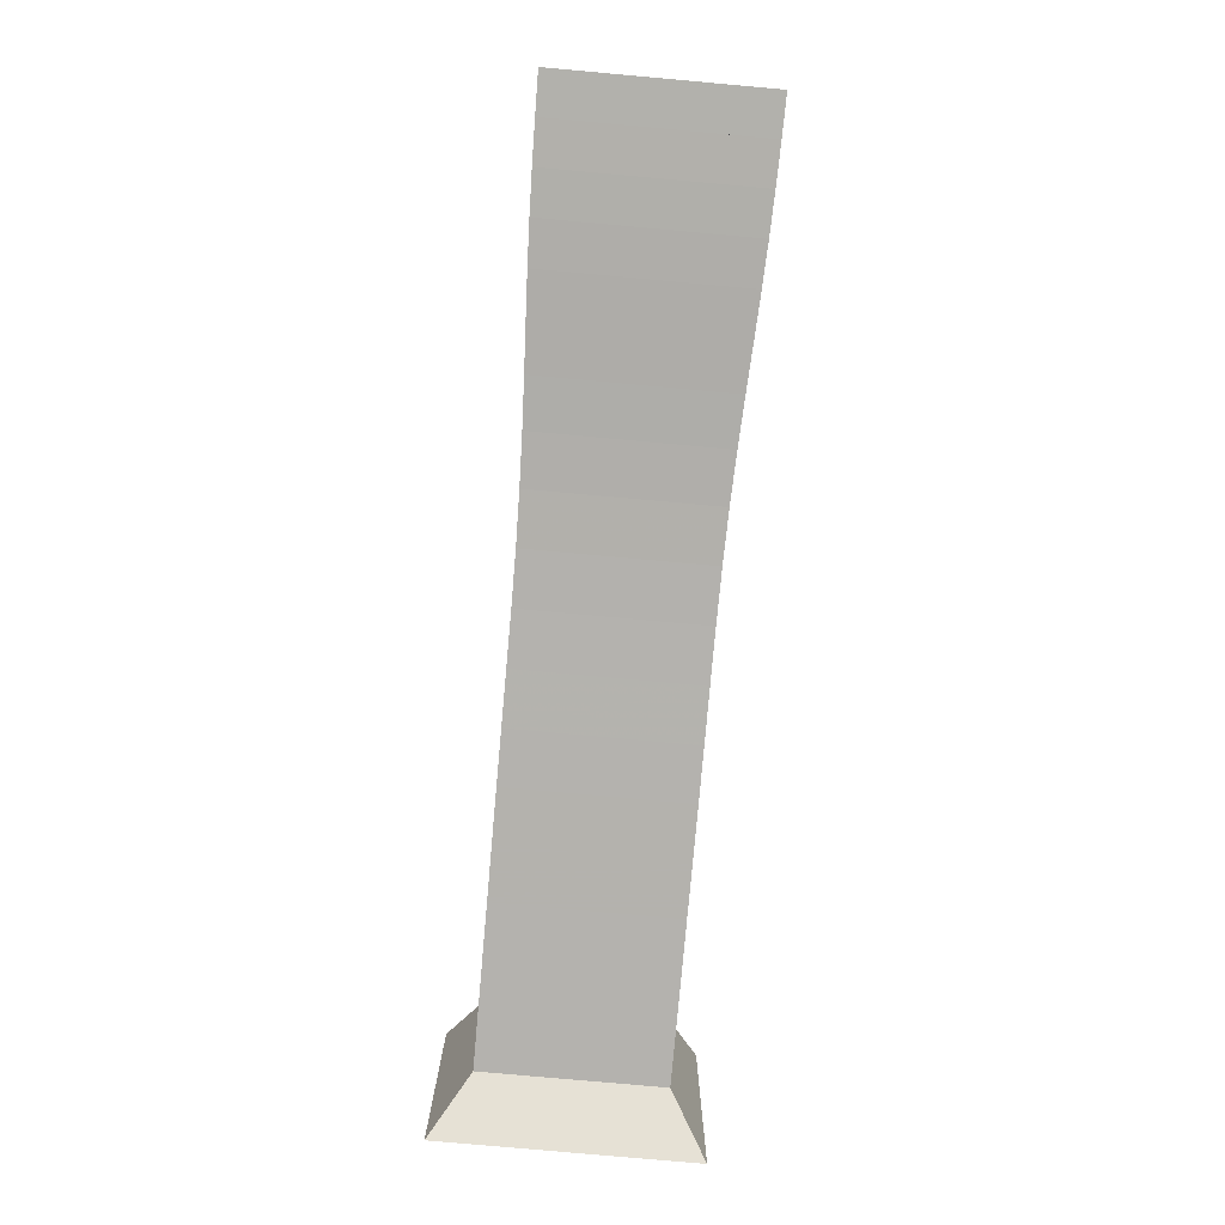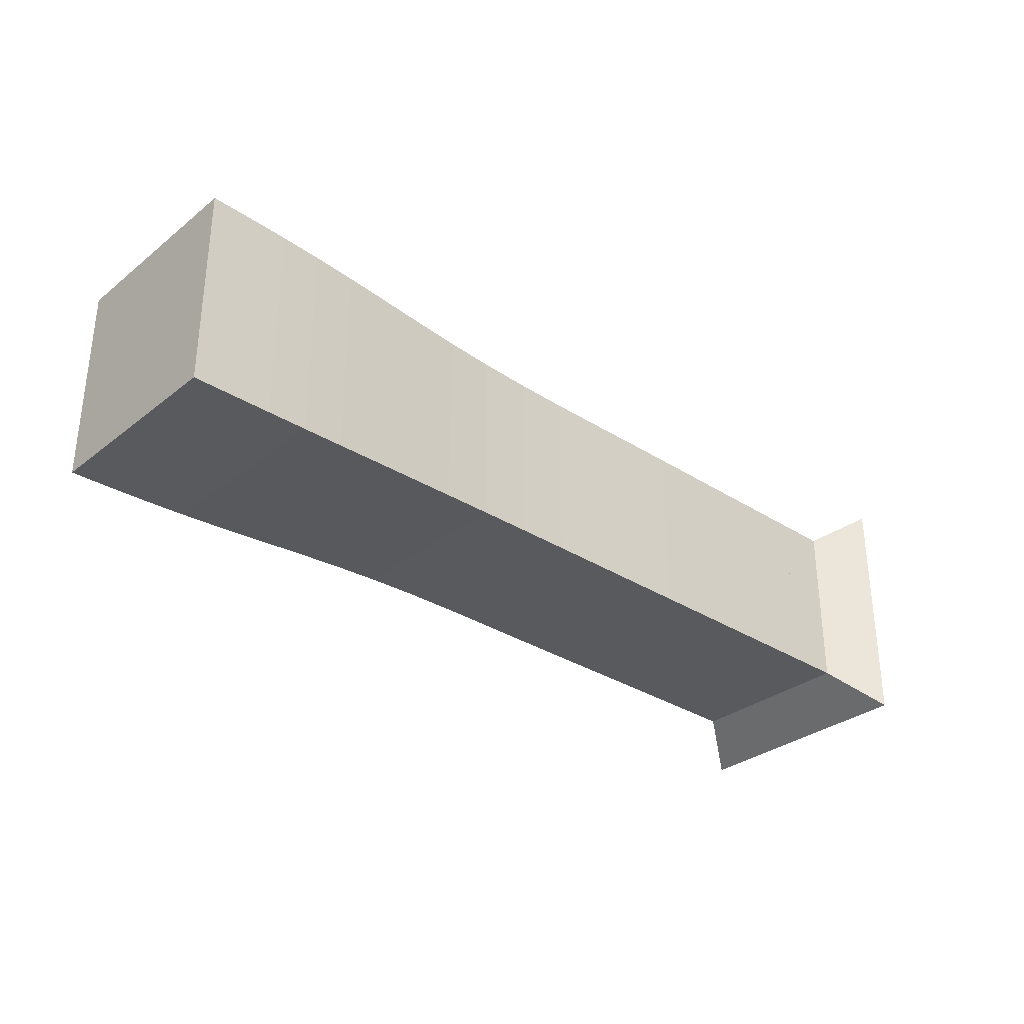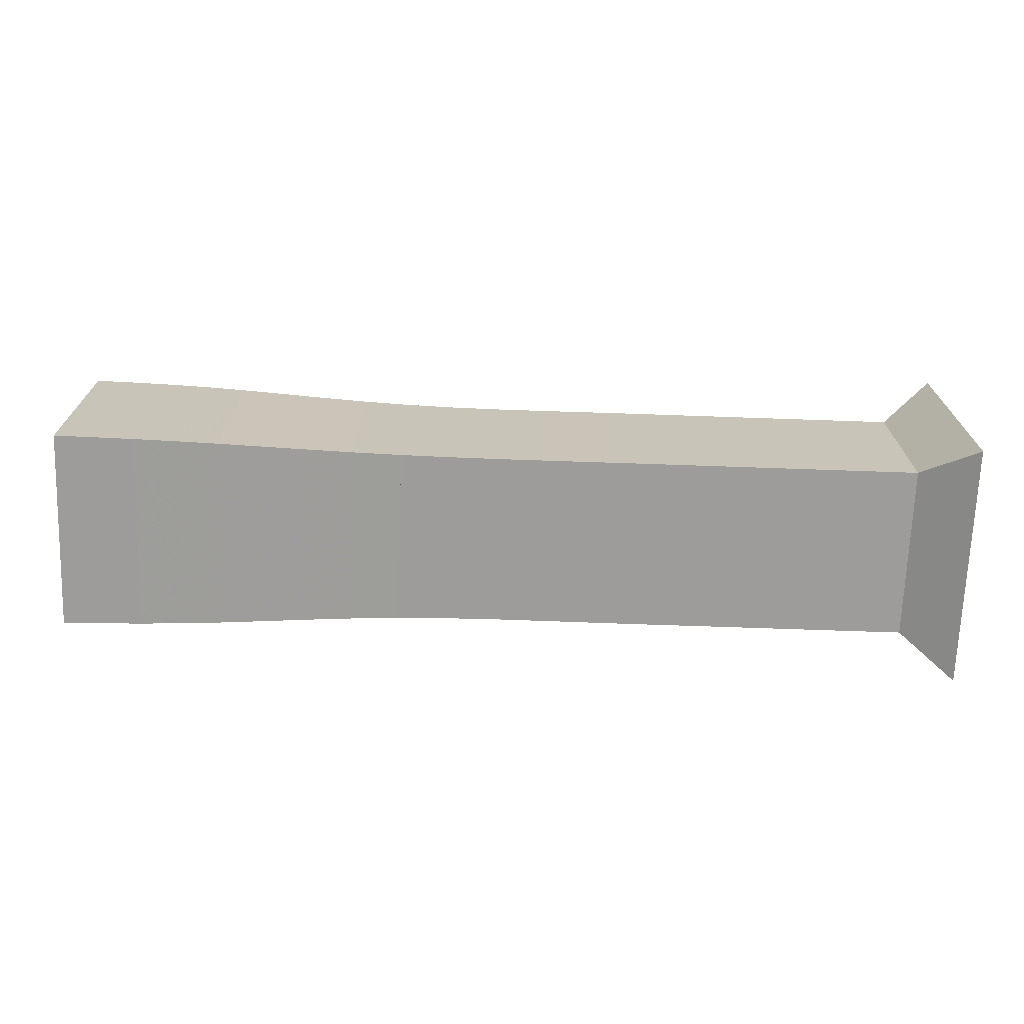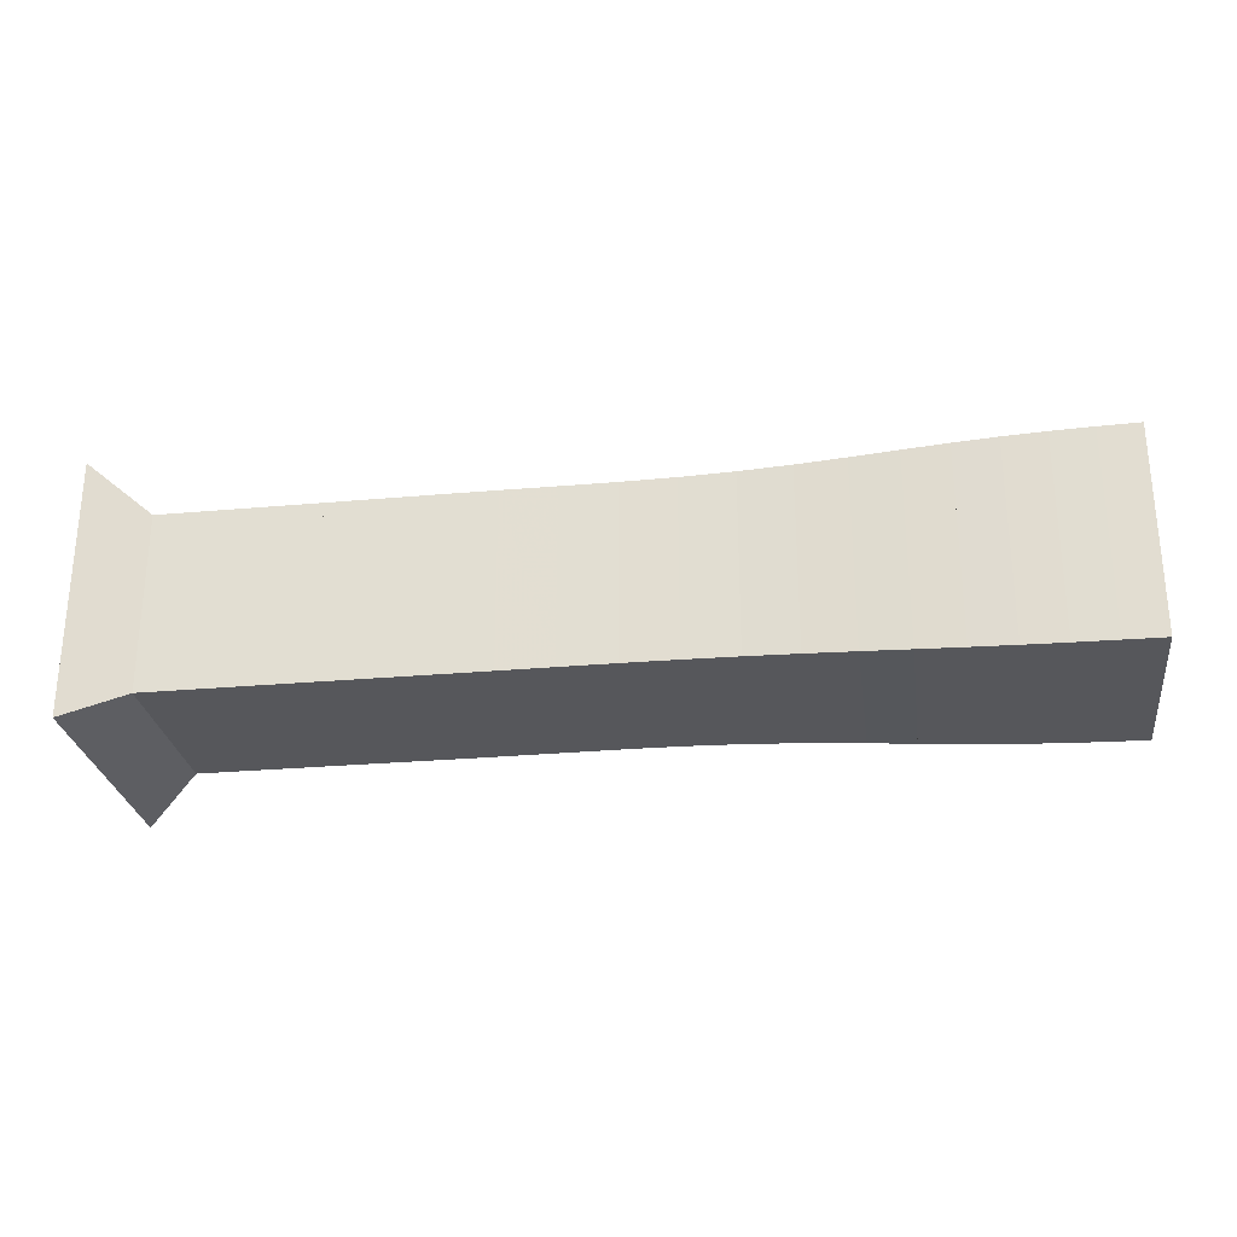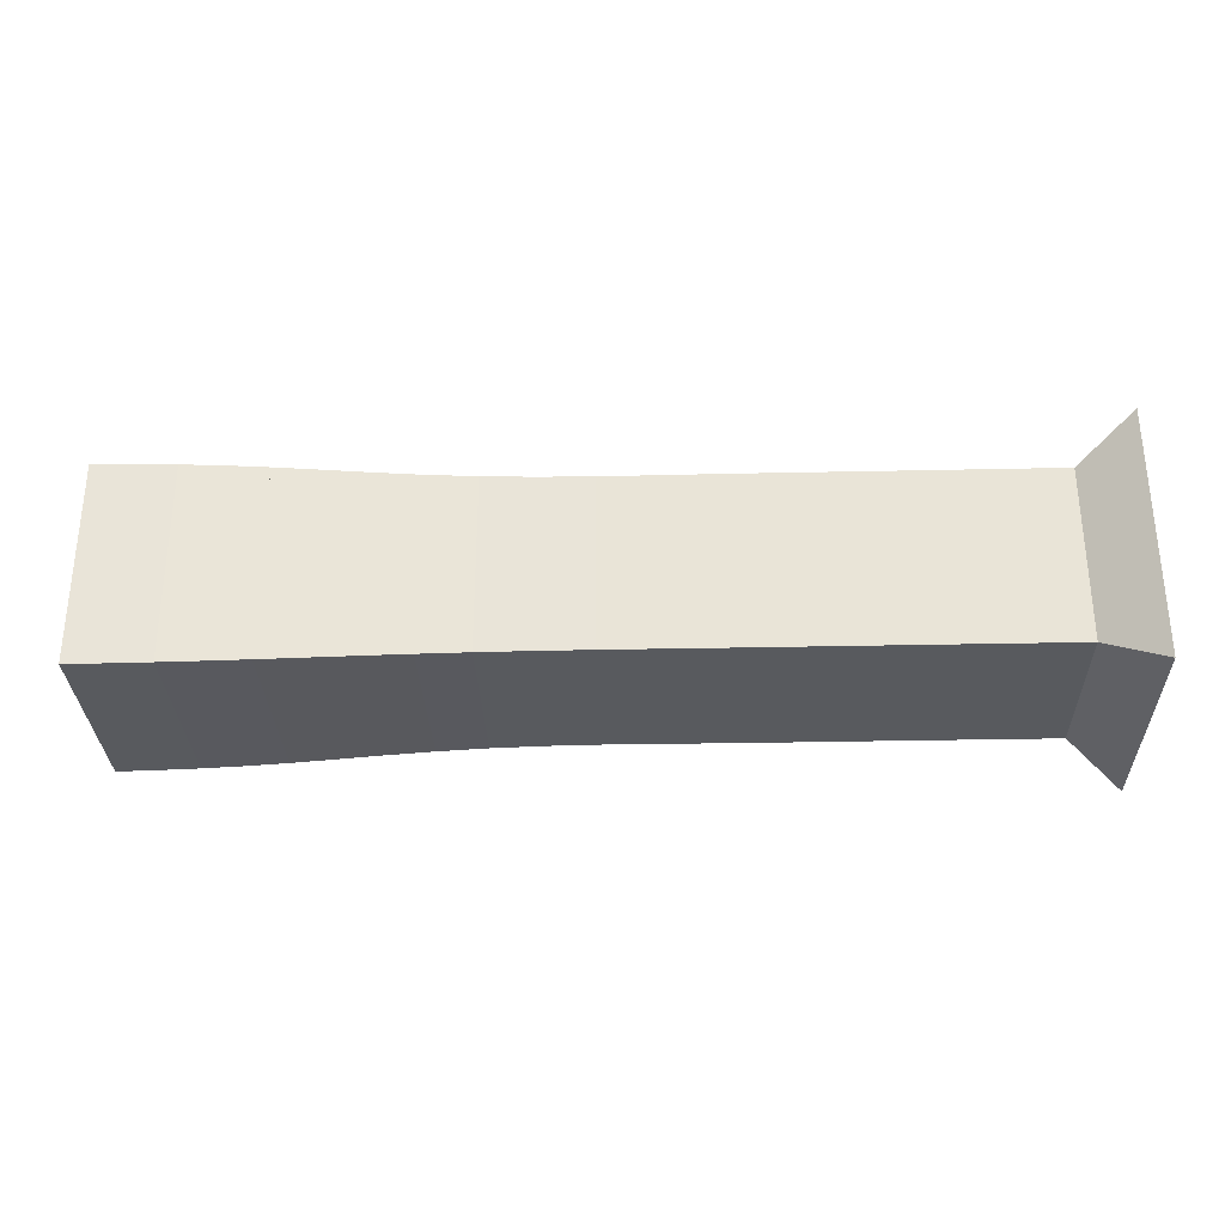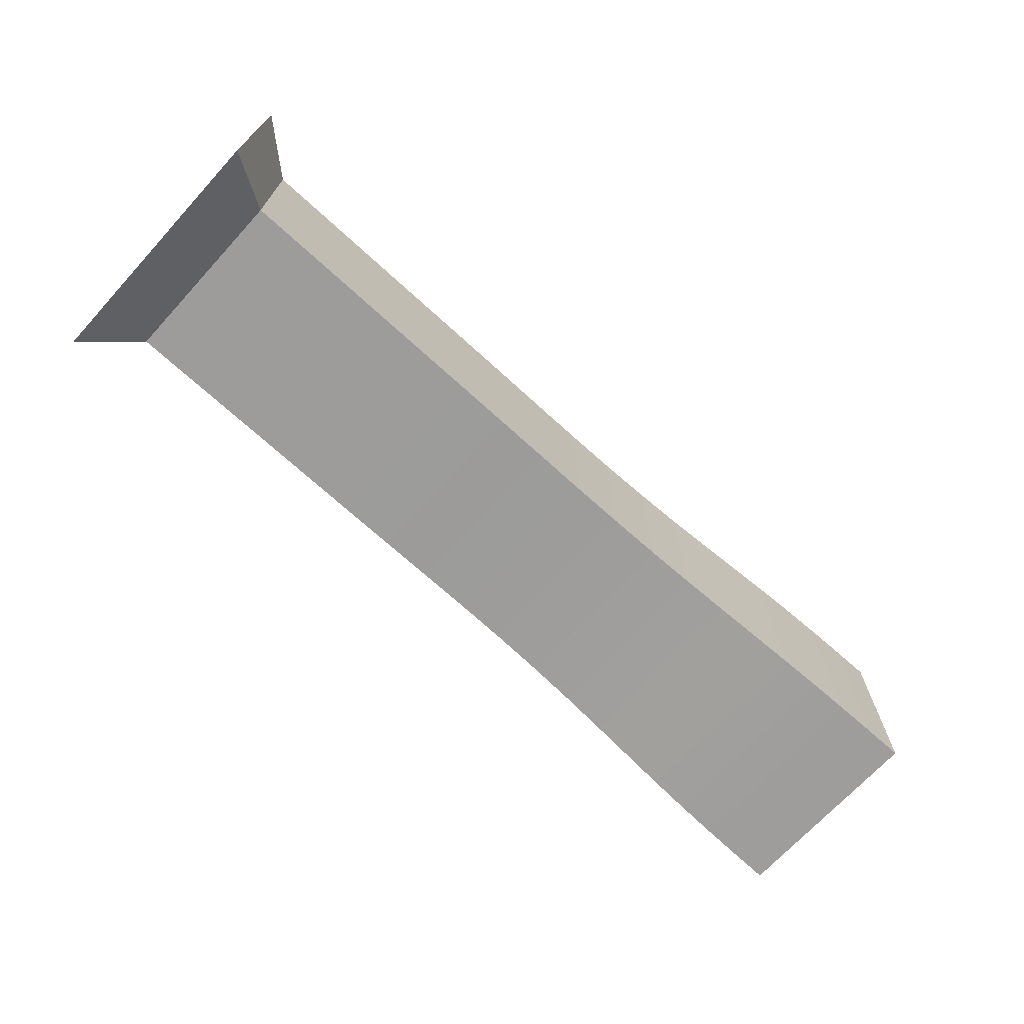
<metadata>
{"format":"obj","ext":"obj","renderer":"f3d","projection":"perspective","resolution":1024,"background":"white","views":[{"elev":-79.7,"azim":84.9,"up":"+Y"},{"elev":-31.7,"azim":137.8,"up":"+Z"},{"elev":-70.2,"azim":178.0,"up":"+Z"},{"elev":-27.4,"azim":7.9,"up":"+Z"},{"elev":-30.5,"azim":-178.2,"up":"+Y"},{"elev":-70.0,"azim":-42.5,"up":"+Z"}]}
</metadata>
<code>
v 0 -0.25 -0.25
v 0 -0.25 0.25
v 0 0.25 0.25
v 0 0.25 -0.25
v 0.1053 -0.1768 -0.1768
v 0.1053 -0.1768 0.1768
v 0.1053 0.1768 0.1768
v 0.1053 0.1768 -0.1768
v 0.2105 -0.1768 -0.1768
v 0.2105 -0.1768 0.1768
v 0.2105 0.1768 0.1768
v 0.2105 0.1768 -0.1768
v 0.3158 -0.1768 -0.1768
v 0.3158 -0.1768 0.1768
v 0.3158 0.1768 0.1768
v 0.3158 0.1768 -0.1768
v 0.4211 -0.1767 -0.1767
v 0.4211 -0.1767 0.1767
v 0.4211 0.1767 0.1767
v 0.4211 0.1767 -0.1767
v 0.5263 -0.1768 -0.1768
v 0.5263 -0.1768 0.1768
v 0.5263 0.1768 0.1768
v 0.5263 0.1768 -0.1768
v 0.6315 -0.1769 -0.1769
v 0.6315 -0.1769 0.1769
v 0.6315 0.1769 0.1769
v 0.6315 0.1769 -0.1769
v 0.7368 -0.1768 -0.1768
v 0.7368 -0.1768 0.1768
v 0.7368 0.1768 0.1768
v 0.7368 0.1768 -0.1768
v 0.8424 -0.1765 -0.1765
v 0.8424 -0.1765 0.1765
v 0.8424 0.1765 0.1765
v 0.8424 0.1765 -0.1765
v 0.9481 -0.1764 -0.1764
v 0.9481 -0.1764 0.1764
v 0.9481 0.1764 0.1764
v 0.9481 0.1764 -0.1764
v 1.053 -0.1771 -0.1771
v 1.053 -0.1771 0.1771
v 1.053 0.1771 0.1771
v 1.053 0.1771 -0.1771
v 1.156 -0.1791 -0.1791
v 1.156 -0.1791 0.1791
v 1.156 0.1791 0.1791
v 1.156 0.1791 -0.1791
v 1.254 -0.1824 -0.1824
v 1.254 -0.1824 0.1824
v 1.254 0.1824 0.1824
v 1.254 0.1824 -0.1824
v 1.349 -0.1867 -0.1867
v 1.349 -0.1867 0.1867
v 1.349 0.1867 0.1867
v 1.349 0.1867 -0.1867
v 1.439 -0.1912 -0.1912
v 1.439 -0.1912 0.1912
v 1.439 0.1912 0.1912
v 1.439 0.1912 -0.1912
v 1.525 -0.1954 -0.1954
v 1.525 -0.1954 0.1954
v 1.525 0.1954 0.1954
v 1.525 0.1954 -0.1954
v 1.608 -0.1987 -0.1987
v 1.608 -0.1987 0.1987
v 1.608 0.1987 0.1987
v 1.608 0.1987 -0.1987
v 1.69 -0.2011 -0.2011
v 1.69 -0.2011 0.2011
v 1.69 0.2011 0.2011
v 1.69 0.2011 -0.2011
v 1.77 -0.2026 -0.2026
v 1.77 -0.2026 0.2026
v 1.77 0.2026 0.2026
v 1.77 0.2026 -0.2026
v 1.849 -0.2037 -0.2037
v 1.849 -0.2037 0.2037
v 1.849 0.2037 0.2037
v 1.849 0.2037 -0.2037
f 1 2 4 5
f 5 6 7 8
f 5 6 2 1
f 6 7 3 2
f 7 8 4 3
f 8 5 1 4
f 9 10 11 12
f 9 10 6 5
f 10 11 7 6
f 11 12 8 7
f 12 9 5 8
f 13 14 15 16
f 13 14 10 9
f 14 15 11 10
f 15 16 12 11
f 16 13 9 12
f 17 18 19 20
f 17 18 14 13
f 18 19 15 14
f 19 20 16 15
f 20 17 13 16
f 21 22 23 24
f 21 22 18 17
f 22 23 19 18
f 23 24 20 19
f 24 21 17 20
f 25 26 27 28
f 25 26 22 21
f 26 27 23 22
f 27 28 24 23
f 28 25 21 24
f 29 30 31 32
f 29 30 26 25
f 30 31 27 26
f 31 32 28 27
f 32 29 25 28
f 33 34 35 36
f 33 34 30 29
f 34 35 31 30
f 35 36 32 31
f 36 33 29 32
f 37 38 39 40
f 37 38 34 33
f 38 39 35 34
f 39 40 36 35
f 40 37 33 36
f 41 42 43 44
f 41 42 38 37
f 42 43 39 38
f 43 44 40 39
f 44 41 37 40
f 45 46 47 48
f 45 46 42 41
f 46 47 43 42
f 47 48 44 43
f 48 45 41 44
f 49 50 51 52
f 49 50 46 45
f 50 51 47 46
f 51 52 48 47
f 52 49 45 48
f 53 54 55 56
f 53 54 50 49
f 54 55 51 50
f 55 56 52 51
f 56 53 49 52
f 57 58 59 60
f 57 58 54 53
f 58 59 55 54
f 59 60 56 55
f 60 57 53 56
f 61 62 63 64
f 61 62 58 57
f 62 63 59 58
f 63 64 60 59
f 64 61 57 60
f 65 66 67 68
f 65 66 62 61
f 66 67 63 62
f 67 68 64 63
f 68 65 61 64
f 69 70 71 72
f 69 70 66 65
f 70 71 67 66
f 71 72 68 67
f 72 69 65 68
f 73 74 75 76
f 73 74 70 69
f 74 75 71 70
f 75 76 72 71
f 76 73 69 72
f 77 78 79 80
f 77 78 74 73
f 78 79 75 74
f 79 80 76 75
f 80 77 73 76

</code>
